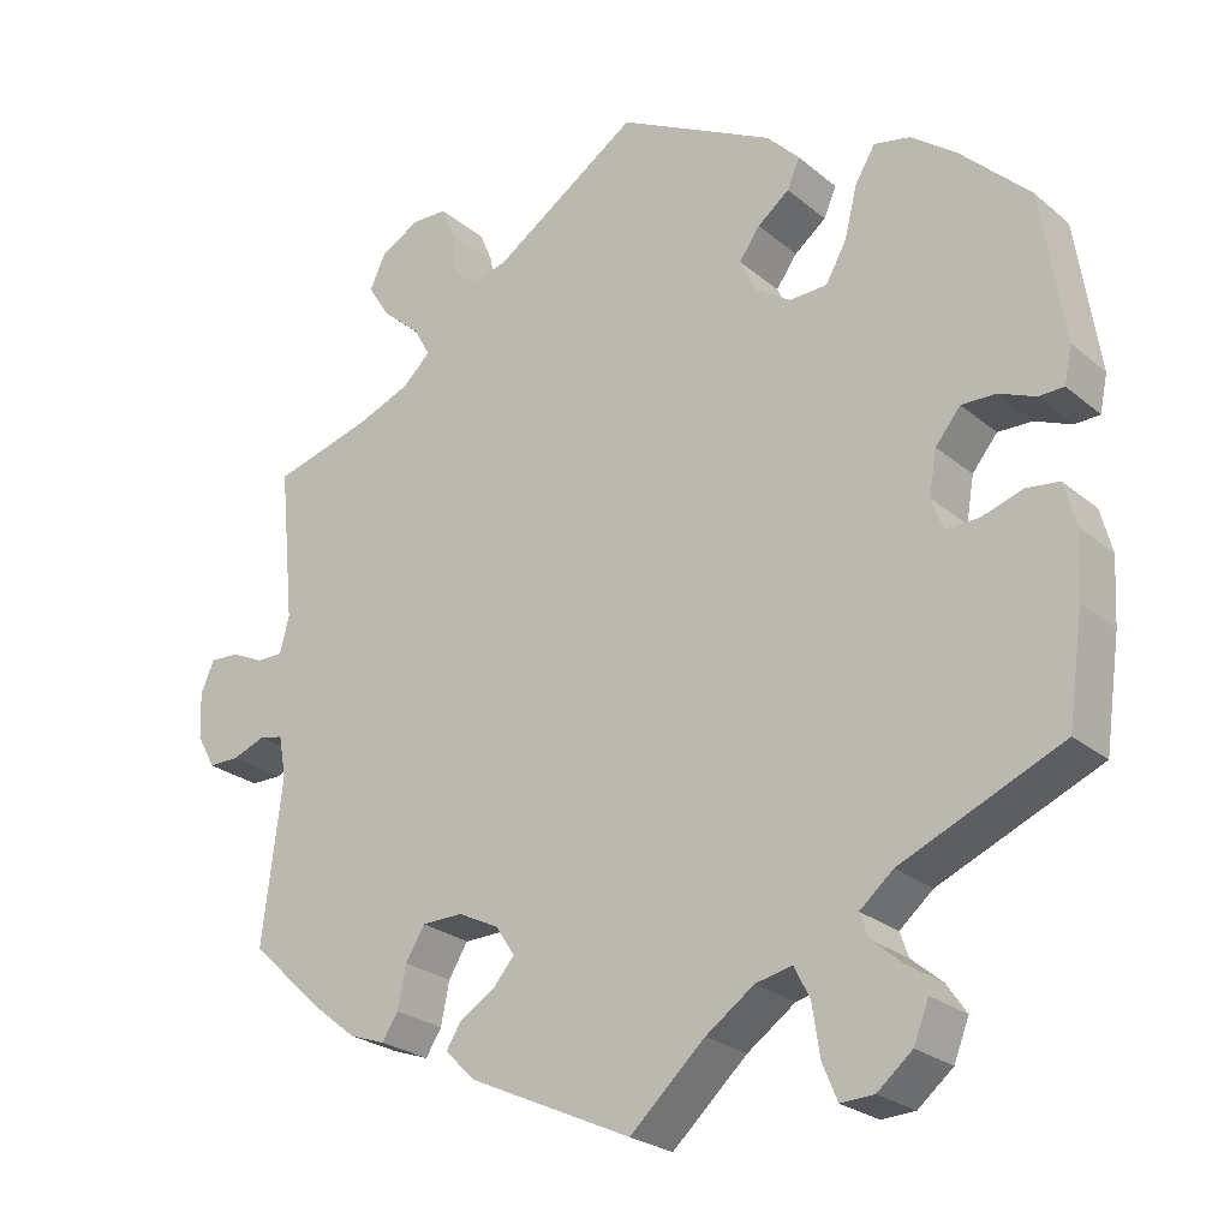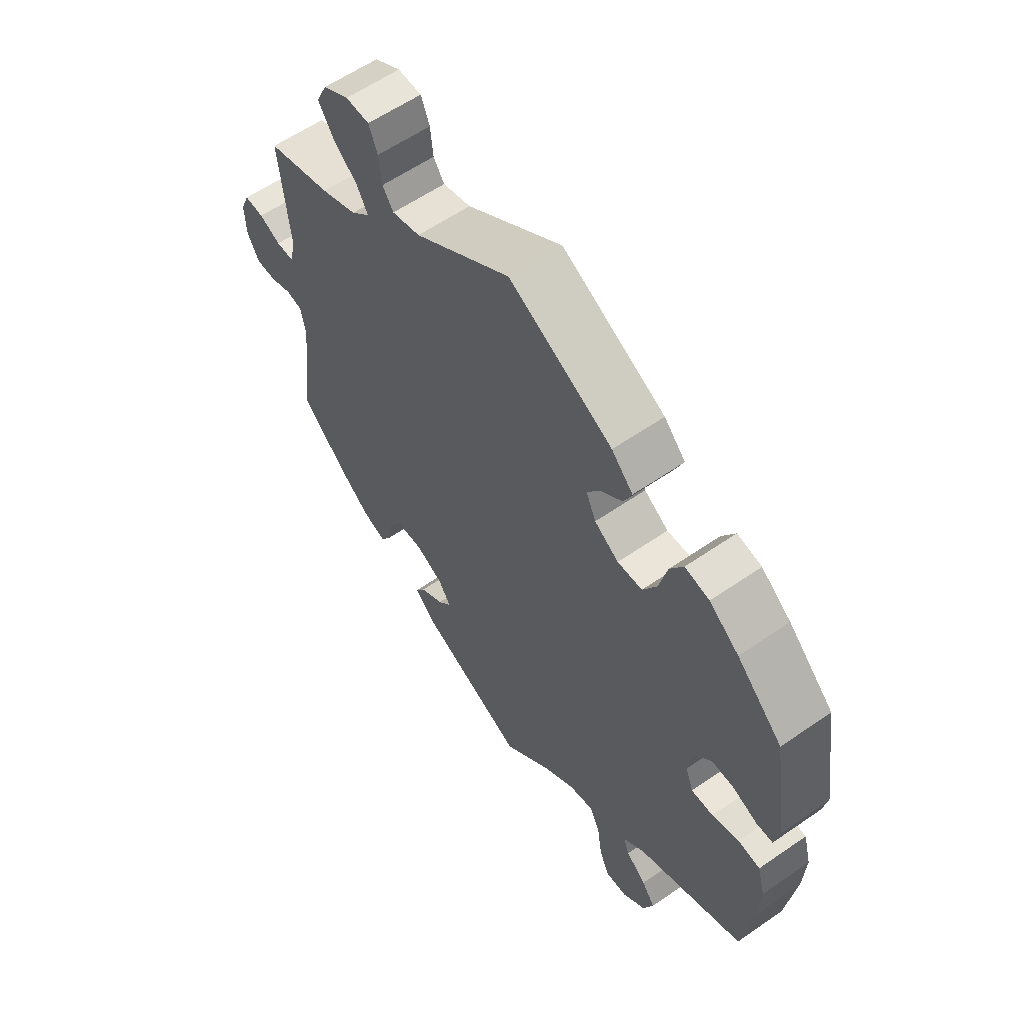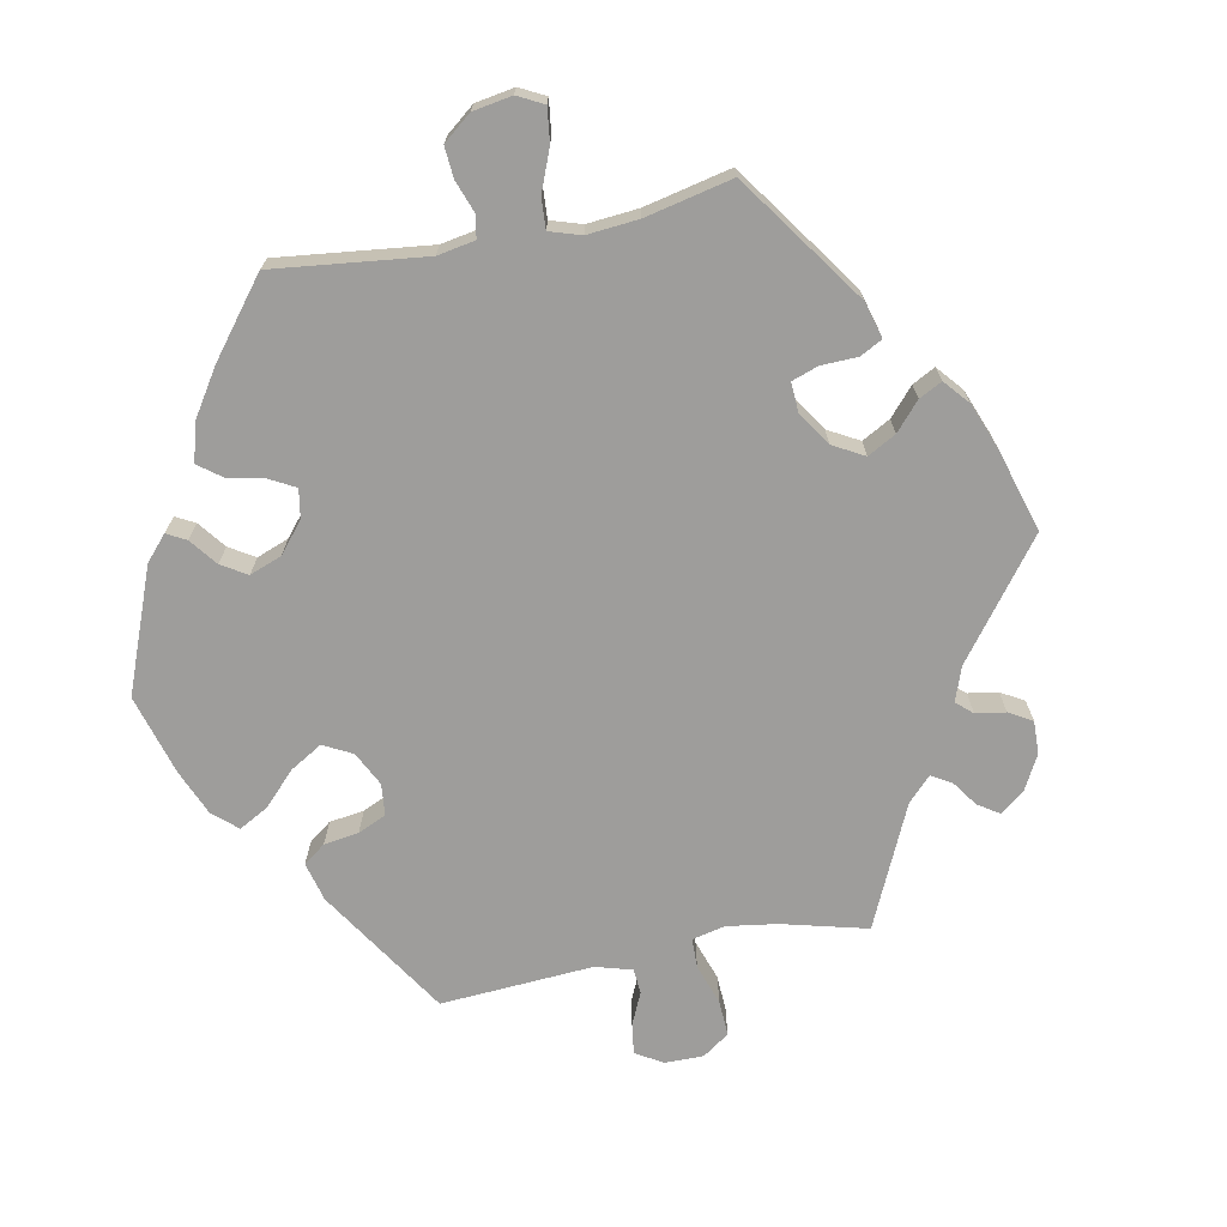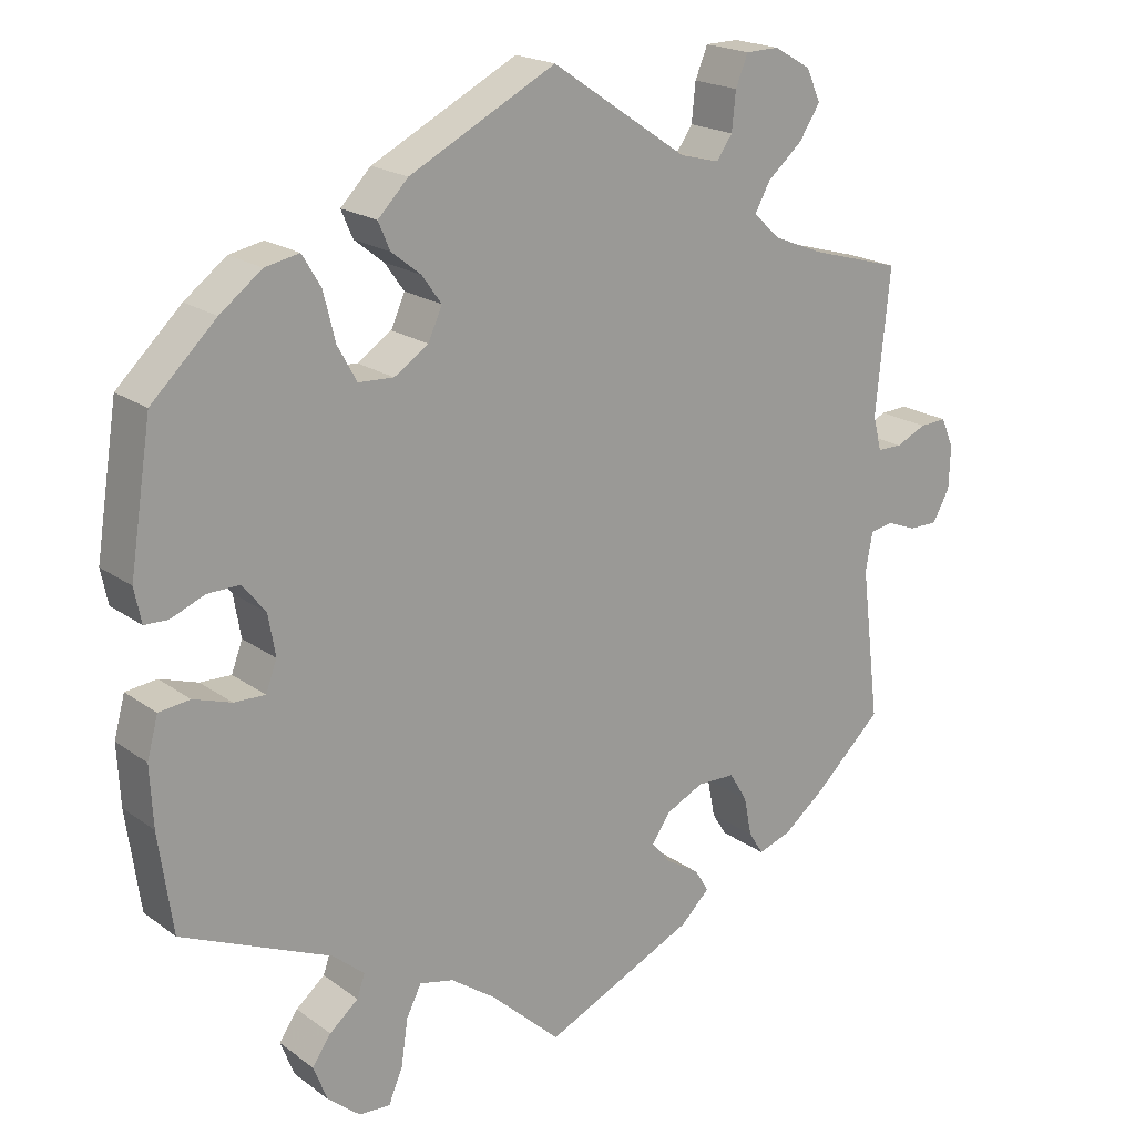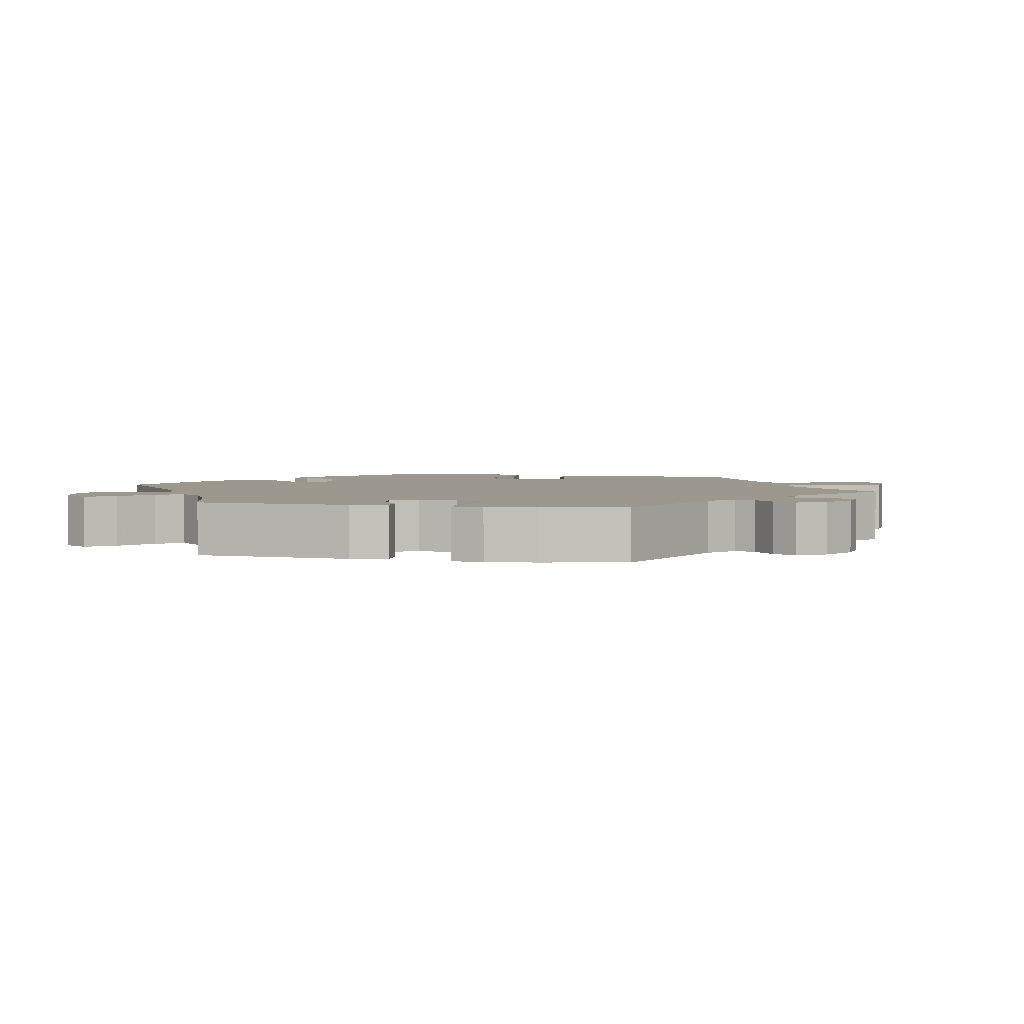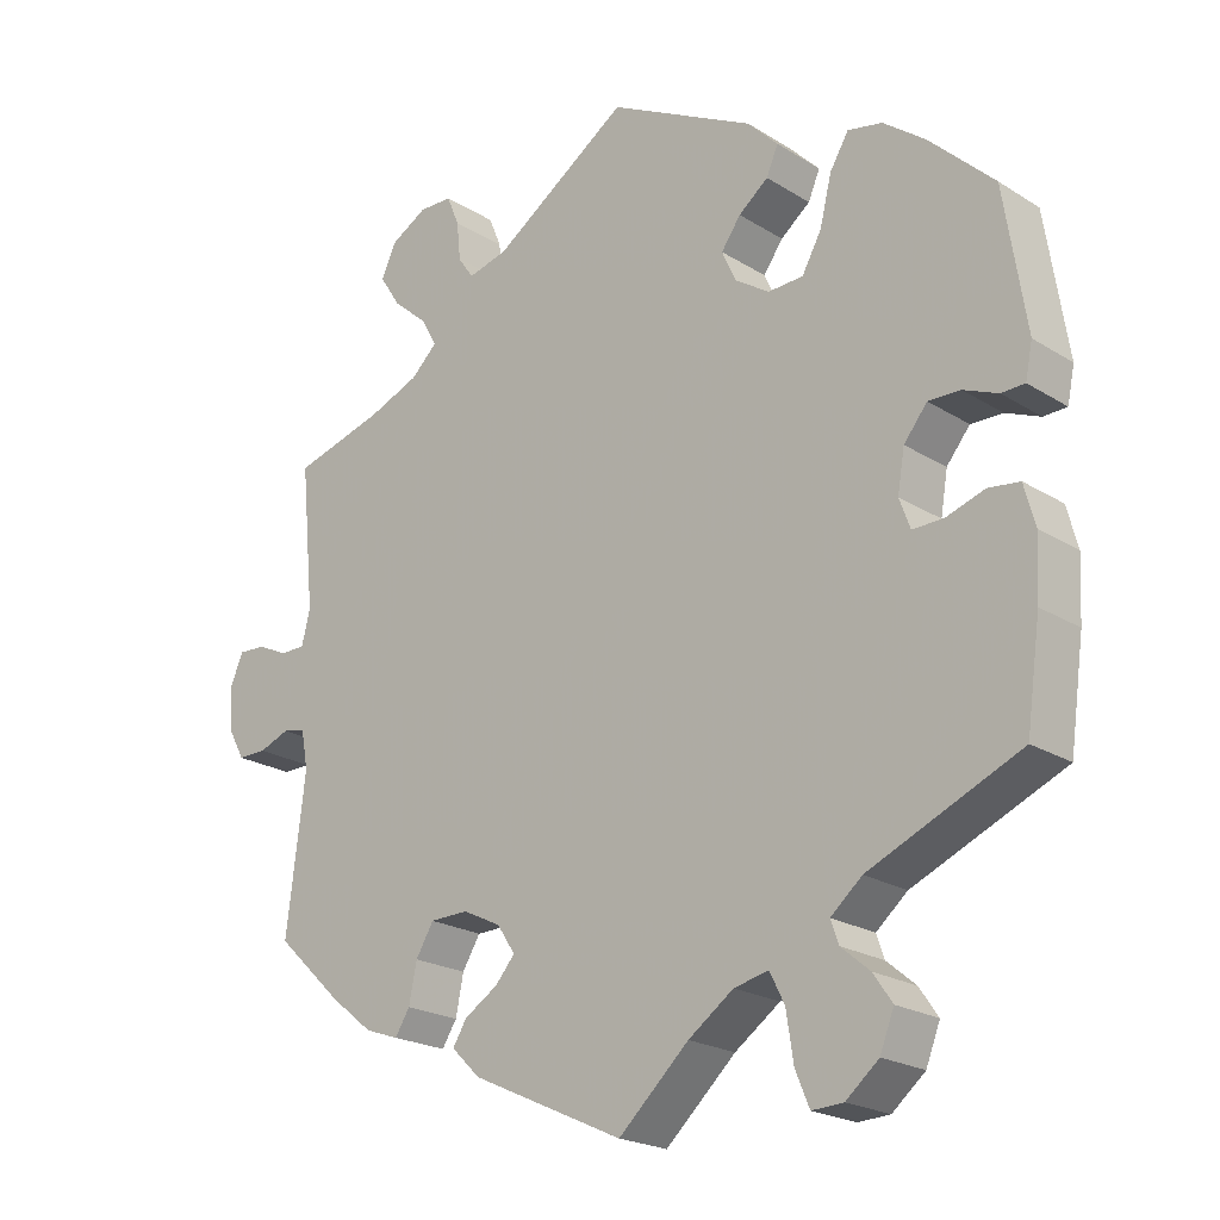
<metadata>
{"format":"obj","ext":"obj","renderer":"f3d","projection":"perspective","resolution":1024,"background":"white","views":[{"elev":-24.8,"azim":37.1,"up":"+Z"},{"elev":59.5,"azim":54.6,"up":"+Z"},{"elev":-70.4,"azim":161.0,"up":"+Y"},{"elev":19.6,"azim":142.8,"up":"+Z"},{"elev":3.2,"azim":-138.1,"up":"+Y"},{"elev":-21.6,"azim":42.4,"up":"+Z"}]}
</metadata>
<code>
v -0.383 0.07 0.322
v -0.318 0.07 0.348
v -0.284 0.07 0.38
v -0.304 0.07 0.416
v -0.349 0.07 0.455
v -0.376 0.07 0.497
v -0.357 0.07 0.538
v -0.31 0.07 0.565
v -0.267 0.07 0.564
v -0.251 0.07 0.525
v -0.246 0.07 0.476
v -0.226 0.07 0.447
v -0.175 0.07 0.46
v 0 0.07 0.578
v 0.188 0.07 0.481
v 0.227 0.07 0.441
v 0.212 0.07 0.406
v 0.174 0.07 0.376
v 0.149 0.07 0.341
v 0.167 0.07 0.301
v 0.211 0.07 0.272
v 0.256 0.07 0.274
v 0.281 0.07 0.319
v 0.296 0.07 0.38
v 0.32 0.07 0.42
v 0.364 0.07 0.411
v 0.418 0.07 0.37
v 0.501 0.07 0.29
v 0.529 0.07 0.11
v 0.52 0.07 0.066
v 0.49 0.07 0.065
v 0.446 0.07 0.083
v 0.405 0.07 0.084
v 0.375 0.07 0.047
v 0.366 0.07 -0.006
v 0.38 0.07 -0.044
v 0.42 0.07 -0.043
v 0.469 0.07 -0.027
v 0.509 0.07 -0.032
v 0.523 0.07 -0.084
v 0.519 0.07 -0.161
v 0.501 0.07 -0.289
v 0.308 0.07 -0.373
v 0.268 0.07 -0.407
v 0.278 0.07 -0.436
v 0.315 0.07 -0.467
v 0.339 0.07 -0.502
v 0.321 0.07 -0.548
v 0.279 0.07 -0.583
v 0.239 0.07 -0.585
v 0.221 0.07 -0.542
v 0.212 0.07 -0.482
v 0.193 0.07 -0.444
v 0.149 0.07 -0.454
v 0.091 0.07 -0.495
v 0.001 0.07 -0.578
v -0.194 0.07 -0.488
v -0.231 0.07 -0.452
v -0.213 0.07 -0.423
v -0.17 0.07 -0.396
v -0.145 0.07 -0.367
v -0.168 0.07 -0.332
v -0.217 0.07 -0.308
v -0.266 0.07 -0.309
v -0.289 0.07 -0.347
v -0.299 0.07 -0.397
v -0.318 0.07 -0.427
v -0.361 0.07 -0.412
v -0.415 0.07 -0.369
v -0.501 0.07 -0.288
v -0.477 0.07 -0.092
v -0.486 0.07 -0.043
v -0.515 0.07 -0.037
v -0.554 0.07 -0.052
v -0.591 0.07 -0.052
v -0.613 0.07 -0.012
v -0.615 0.07 0.043
v -0.599 0.07 0.081
v -0.564 0.07 0.079
v -0.525 0.07 0.061
v -0.493 0.07 0.061
v -0.482 0.07 0.105
v -0.5 0.07 0.289
v -0.383 0 0.322
v -0.318 0 0.348
v -0.284 0 0.38
v -0.304 0 0.416
v -0.349 0 0.455
v -0.376 0 0.497
v -0.357 0 0.538
v -0.31 0 0.565
v -0.267 0 0.564
v -0.251 0 0.525
v -0.246 0 0.476
v -0.226 0 0.447
v -0.175 0 0.46
v 0 0 0.578
v 0.188 0 0.481
v 0.227 0 0.441
v 0.212 0 0.406
v 0.174 0 0.376
v 0.149 0 0.341
v 0.167 0 0.301
v 0.211 0 0.272
v 0.256 0 0.274
v 0.281 0 0.319
v 0.296 0 0.38
v 0.32 0 0.42
v 0.364 0 0.411
v 0.418 0 0.37
v 0.501 0 0.29
v 0.529 0 0.11
v 0.52 0 0.066
v 0.49 0 0.065
v 0.446 0 0.083
v 0.405 0 0.084
v 0.375 0 0.047
v 0.366 0 -0.006
v 0.38 0 -0.044
v 0.42 0 -0.043
v 0.469 0 -0.027
v 0.509 0 -0.032
v 0.523 0 -0.084
v 0.519 0 -0.161
v 0.501 0 -0.289
v 0.308 0 -0.373
v 0.268 0 -0.407
v 0.278 0 -0.436
v 0.315 0 -0.467
v 0.339 0 -0.502
v 0.321 0 -0.548
v 0.279 0 -0.583
v 0.239 0 -0.585
v 0.221 0 -0.542
v 0.212 0 -0.482
v 0.193 0 -0.444
v 0.149 0 -0.454
v 0.091 0 -0.495
v 0.001 0 -0.578
v -0.194 0 -0.488
v -0.231 0 -0.452
v -0.213 0 -0.423
v -0.17 0 -0.396
v -0.145 0 -0.367
v -0.168 0 -0.332
v -0.217 0 -0.308
v -0.266 0 -0.309
v -0.289 0 -0.347
v -0.299 0 -0.397
v -0.318 0 -0.427
v -0.361 0 -0.412
v -0.415 0 -0.369
v -0.501 0 -0.288
v -0.477 0 -0.092
v -0.486 0 -0.043
v -0.515 0 -0.037
v -0.554 0 -0.052
v -0.591 0 -0.052
v -0.613 0 -0.012
v -0.615 0 0.043
v -0.599 0 0.081
v -0.564 0 0.079
v -0.525 0 0.061
v -0.493 0 0.061
v -0.482 0 0.105
v -0.5 0 0.289
f 82 83 1
f 81 82 1 2
f 77 78 79 80
f 77 80 81
f 76 77 81
f 73 74 75 76
f 72 73 76 81
f 71 72 81 2
f 65 66 67 68
f 64 65 68 69
f 57 58 59 60
f 55 56 57 60
f 54 55 60 61
f 53 54 61 62
f 49 50 51 52
f 49 52 53
f 48 49 53
f 45 46 47 48
f 45 48 53
f 44 45 53 62
f 40 41 42 43
f 37 38 39 40
f 36 37 40 43
f 35 36 43 44
f 29 30 31 32
f 29 32 33
f 28 29 33
f 27 28 33 34
f 23 24 25 26
f 22 23 26 27
f 15 16 17 18
f 13 14 15 18
f 12 13 18 19
f 8 9 10 11
f 8 11 12
f 7 8 12
f 4 5 6 7
f 3 4 7 12
f 70 71 2 3
f 64 69 70 3
f 63 64 3 12
f 22 27 34 35
f 21 22 35 44
f 20 21 44 62
f 20 62 63
f 12 19 20 63
f 84 166 165
f 85 84 165 164
f 163 162 161 160
f 164 163 160
f 164 160 159
f 159 158 157 156
f 164 159 156 155
f 85 164 155 154
f 151 150 149 148
f 152 151 148 147
f 143 142 141 140
f 143 140 139 138
f 144 143 138 137
f 145 144 137 136
f 135 134 133 132
f 136 135 132
f 136 132 131
f 131 130 129 128
f 136 131 128
f 145 136 128 127
f 126 125 124 123
f 123 122 121 120
f 126 123 120 119
f 127 126 119 118
f 115 114 113 112
f 116 115 112
f 116 112 111
f 117 116 111 110
f 109 108 107 106
f 110 109 106 105
f 101 100 99 98
f 101 98 97 96
f 102 101 96 95
f 94 93 92 91
f 95 94 91
f 95 91 90
f 90 89 88 87
f 95 90 87 86
f 86 85 154 153
f 86 153 152 147
f 95 86 147 146
f 118 117 110 105
f 127 118 105 104
f 145 127 104 103
f 146 145 103
f 146 103 102 95
f 1 84 85 2
f 2 85 86 3
f 3 86 87 4
f 4 87 88 5
f 5 88 89 6
f 6 89 90 7
f 7 90 91 8
f 8 91 92 9
f 9 92 93 10
f 10 93 94 11
f 11 94 95 12
f 12 95 96 13
f 13 96 97 14
f 14 97 98 15
f 15 98 99 16
f 16 99 100 17
f 17 100 101 18
f 18 101 102 19
f 19 102 103 20
f 20 103 104 21
f 21 104 105 22
f 22 105 106 23
f 23 106 107 24
f 24 107 108 25
f 25 108 109 26
f 26 109 110 27
f 27 110 111 28
f 28 111 112 29
f 29 112 113 30
f 30 113 114 31
f 31 114 115 32
f 32 115 116 33
f 33 116 117 34
f 34 117 118 35
f 35 118 119 36
f 36 119 120 37
f 37 120 121 38
f 38 121 122 39
f 39 122 123 40
f 40 123 124 41
f 41 124 125 42
f 42 125 126 43
f 43 126 127 44
f 44 127 128 45
f 45 128 129 46
f 46 129 130 47
f 47 130 131 48
f 48 131 132 49
f 49 132 133 50
f 50 133 134 51
f 51 134 135 52
f 52 135 136 53
f 53 136 137 54
f 54 137 138 55
f 55 138 139 56
f 56 139 140 57
f 57 140 141 58
f 58 141 142 59
f 59 142 143 60
f 60 143 144 61
f 61 144 145 62
f 62 145 146 63
f 63 146 147 64
f 64 147 148 65
f 65 148 149 66
f 66 149 150 67
f 67 150 151 68
f 68 151 152 69
f 69 152 153 70
f 70 153 154 71
f 71 154 155 72
f 72 155 156 73
f 73 156 157 74
f 74 157 158 75
f 75 158 159 76
f 76 159 160 77
f 77 160 161 78
f 78 161 162 79
f 79 162 163 80
f 80 163 164 81
f 81 164 165 82
f 82 165 166 83
f 83 166 84 1

</code>
